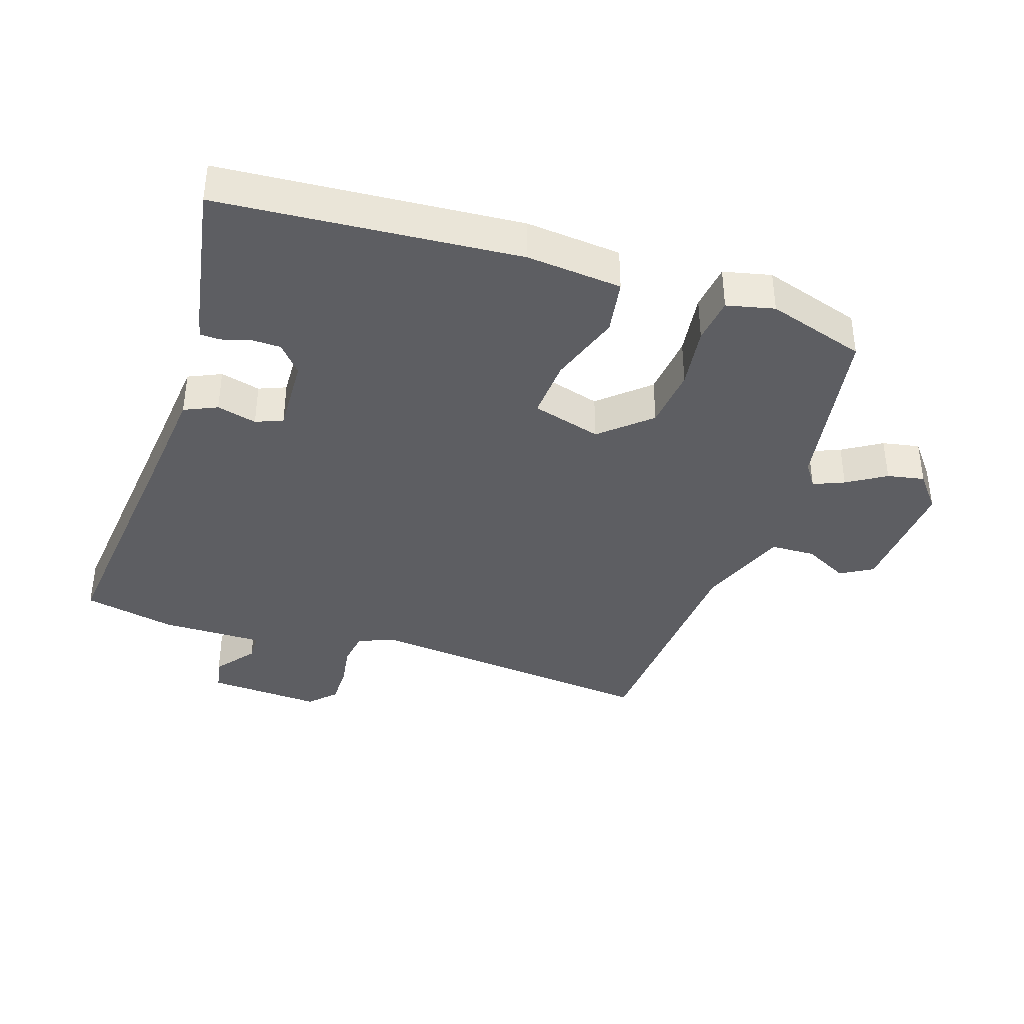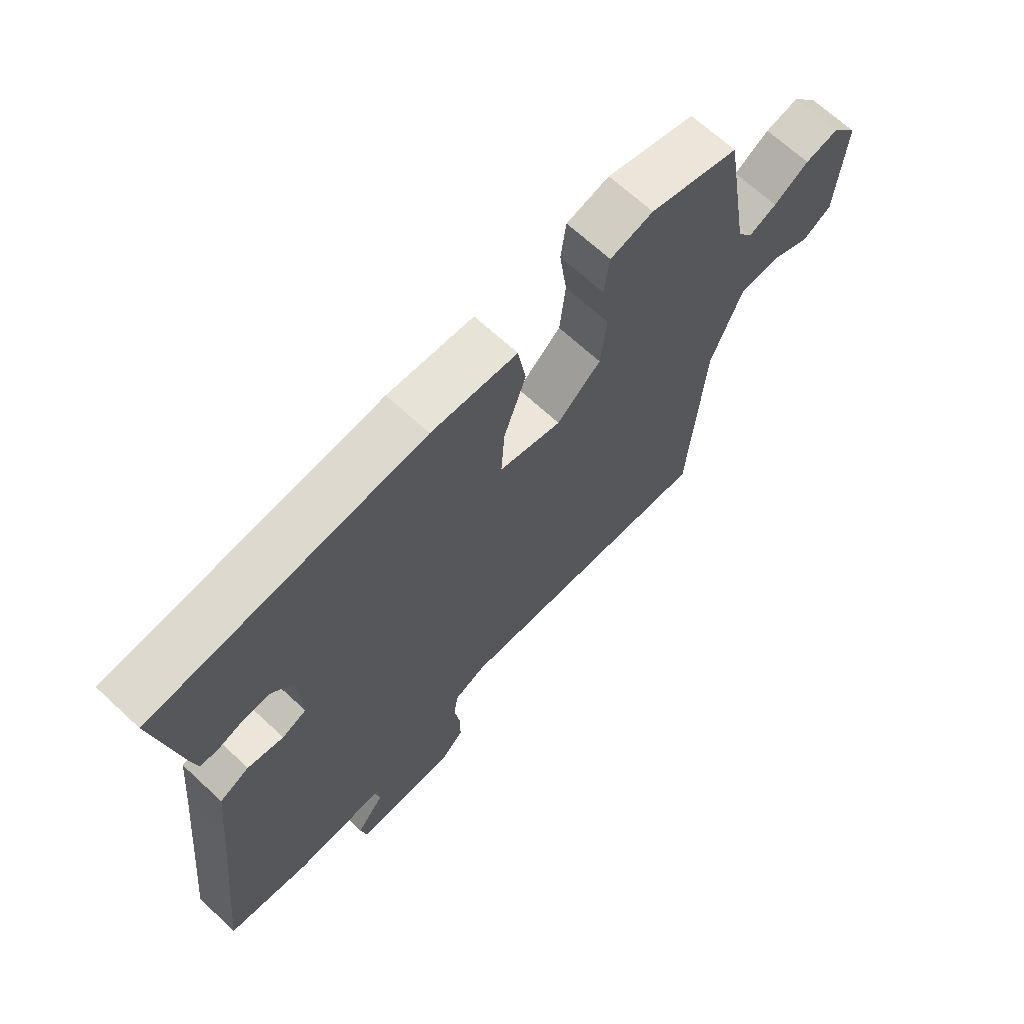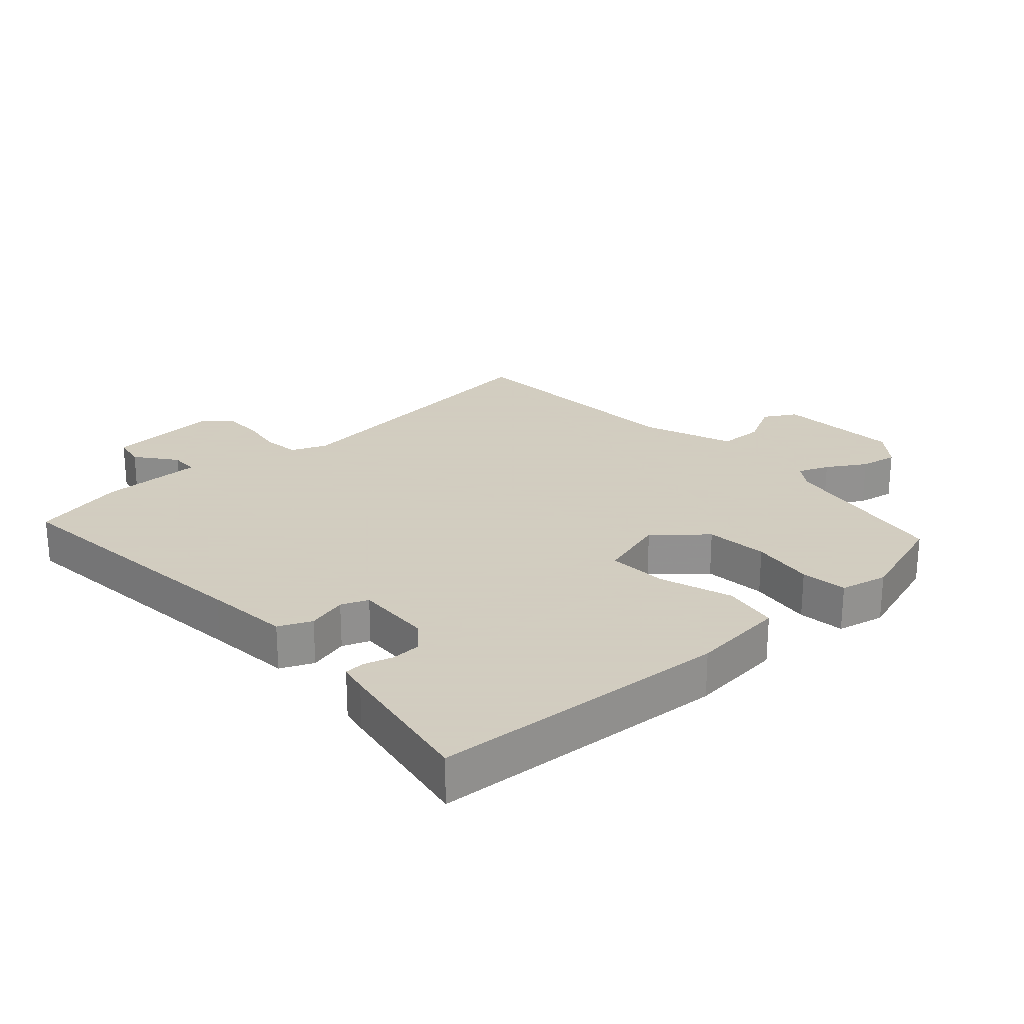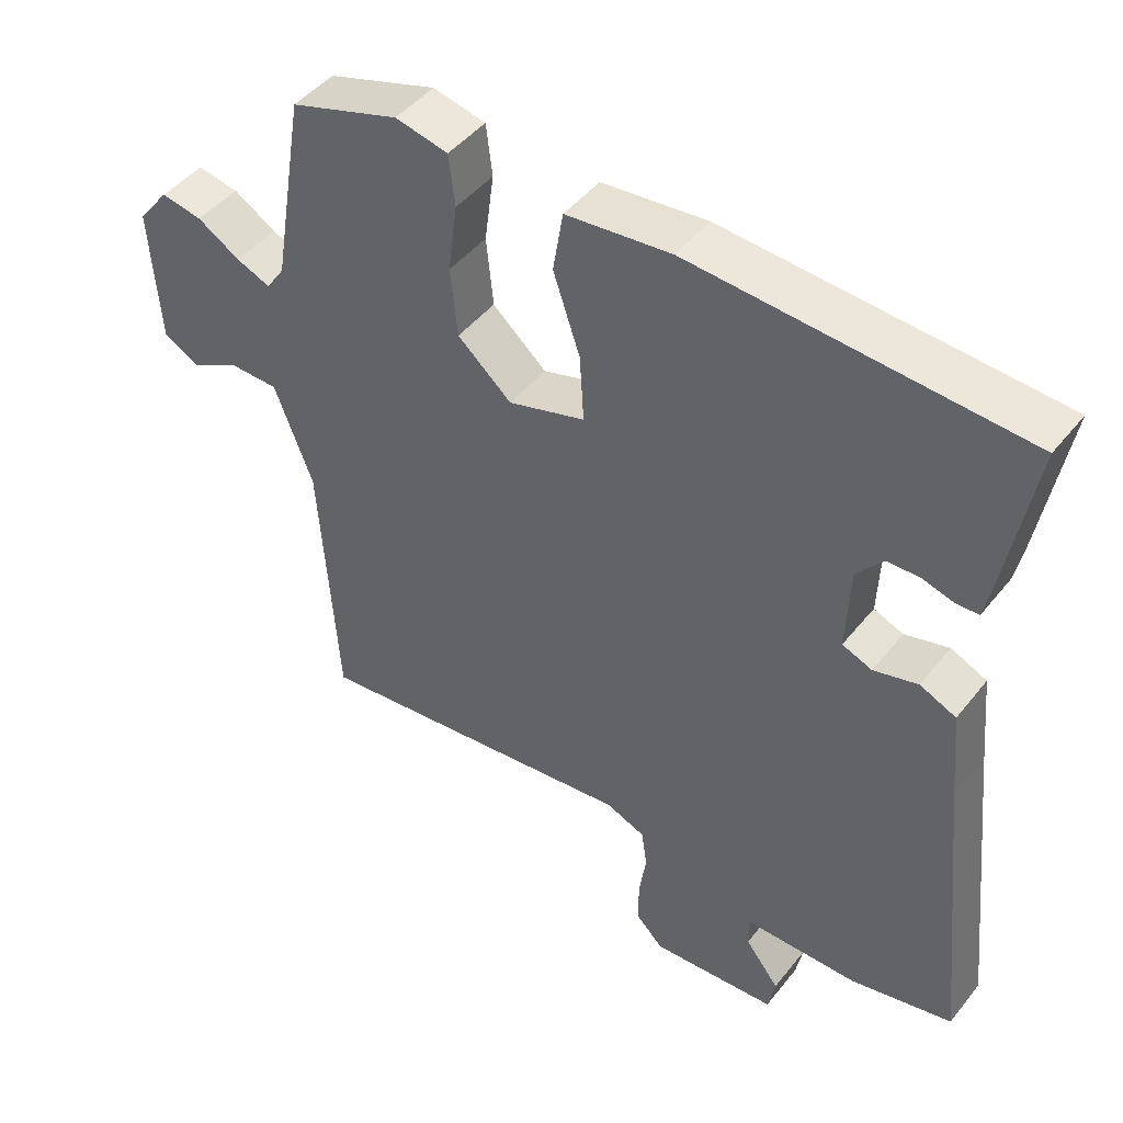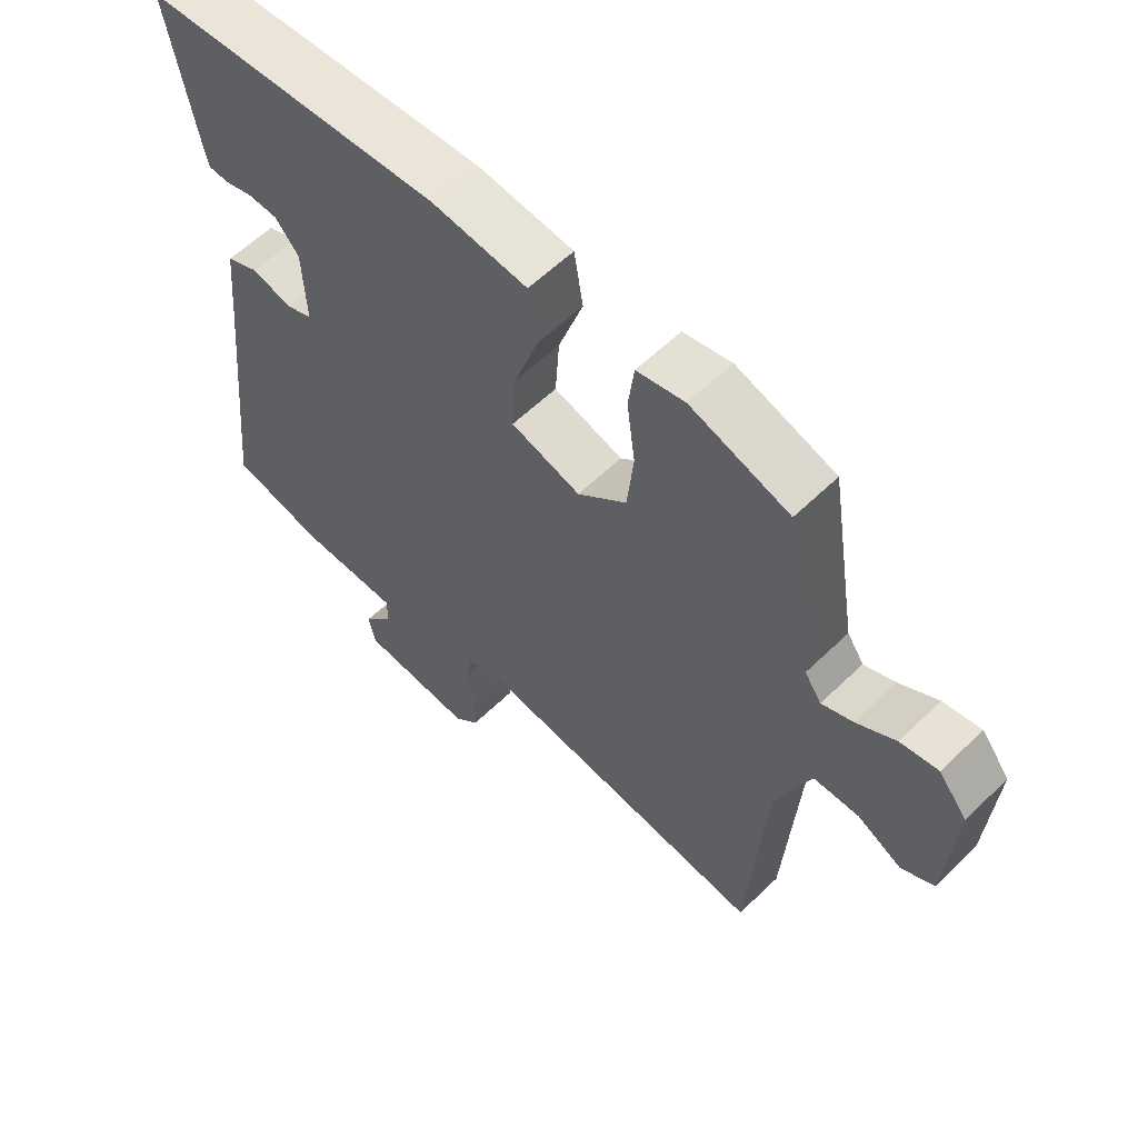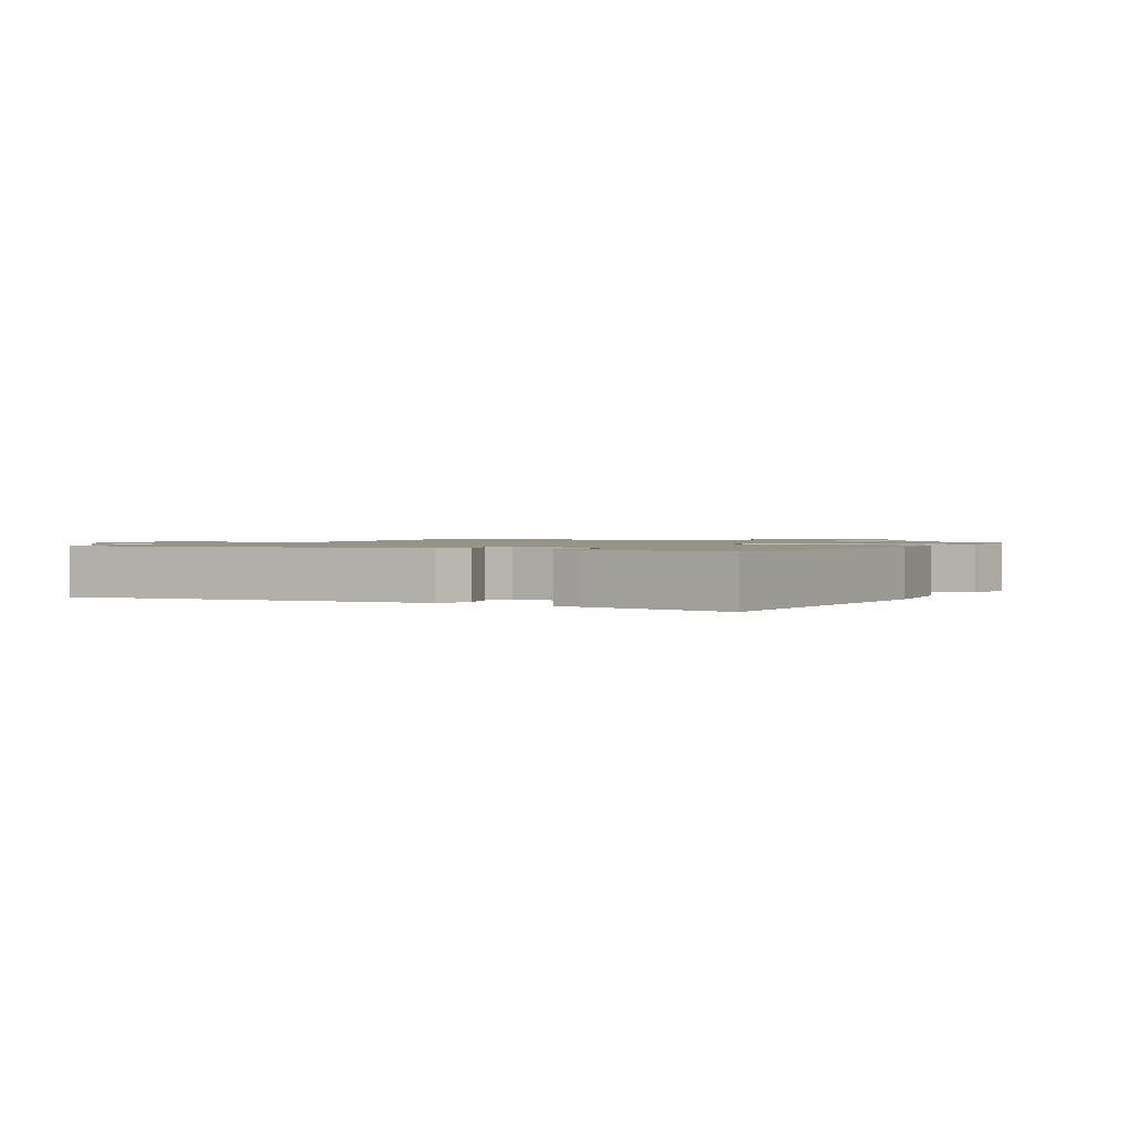
<metadata>
{"format":"obj","ext":"obj","renderer":"f3d","projection":"perspective","resolution":1024,"background":"white","views":[{"elev":-38.4,"azim":-18.1,"up":"+Y"},{"elev":67.7,"azim":-47.1,"up":"+Z"},{"elev":24.3,"azim":-42.3,"up":"+Y"},{"elev":45.8,"azim":-143.9,"up":"+Z"},{"elev":59.3,"azim":45.2,"up":"+Z"},{"elev":1.3,"azim":-61.6,"up":"+Y"}]}
</metadata>
<code>
v 0.5 0.07 -0.5
v 0.036 0.07 -0.452
v -0.019 0.07 -0.475
v -0.027 0.07 -0.529
v -0.017 0.07 -0.596
v -0.017 0.07 -0.658
v -0.056 0.07 -0.697
v -0.233 0.07 -0.687
v -0.243 0.07 -0.636
v -0.195 0.07 -0.574
v -0.196 0.07 -0.53
v -0.356 0.07 -0.531
v -0.5 0.07 -0.5
v -0.455 0.07 -0.079
v -0.442 0.07 0.052
v -0.391 0.07 0.075
v -0.329 0.07 0.059
v -0.287 0.07 0.076
v -0.292 0.07 0.196
v -0.329 0.07 0.24
v -0.375 0.07 0.241
v -0.419 0.07 0.228
v -0.451 0.07 0.229
v -0.46 0.07 0.272
v -0.5 0.07 0.5
v -0.035 0.07 0.534
v 0.113 0.07 0.52
v 0.127 0.07 0.434
v 0.089 0.07 0.322
v 0.083 0.07 0.228
v 0.191 0.07 0.197
v 0.267 0.07 0.264
v 0.277 0.07 0.361
v 0.264 0.07 0.459
v 0.273 0.07 0.531
v 0.347 0.07 0.548
v 0.5 0.07 0.5
v 0.545 0.07 0.228
v 0.571 0.07 0.19
v 0.619 0.07 0.21
v 0.679 0.07 0.247
v 0.737 0.07 0.258
v 0.781 0.07 0.203
v 0.768 0.07 0.01
v 0.718 0.07 -0.019
v 0.649 0.07 0.017
v 0.579 0.07 0.015
v 0.525 0.07 -0.126
v 0.5 0 -0.5
v 0.036 0 -0.452
v -0.019 0 -0.475
v -0.027 0 -0.529
v -0.017 0 -0.596
v -0.017 0 -0.658
v -0.056 0 -0.697
v -0.233 0 -0.687
v -0.243 0 -0.636
v -0.195 0 -0.574
v -0.196 0 -0.53
v -0.356 0 -0.531
v -0.5 0 -0.5
v -0.455 0 -0.079
v -0.442 0 0.052
v -0.391 0 0.075
v -0.329 0 0.059
v -0.287 0 0.076
v -0.292 0 0.196
v -0.329 0 0.24
v -0.375 0 0.241
v -0.419 0 0.228
v -0.451 0 0.229
v -0.46 0 0.272
v -0.5 0 0.5
v -0.035 0 0.534
v 0.113 0 0.52
v 0.127 0 0.434
v 0.089 0 0.322
v 0.083 0 0.228
v 0.191 0 0.197
v 0.267 0 0.264
v 0.277 0 0.361
v 0.264 0 0.459
v 0.273 0 0.531
v 0.347 0 0.548
v 0.5 0 0.5
v 0.545 0 0.228
v 0.571 0 0.19
v 0.619 0 0.21
v 0.679 0 0.247
v 0.737 0 0.258
v 0.781 0 0.203
v 0.768 0 0.01
v 0.718 0 -0.019
v 0.649 0 0.017
v 0.579 0 0.015
v 0.525 0 -0.126
f 44 45 46
f 43 44 46
f 42 43 46
f 41 42 46
f 40 41 46
f 39 40 46 47
f 38 39 47 48
f 38 48 1
f 37 38 1
f 36 37 1
f 35 36 1
f 34 35 1
f 33 34 1
f 27 28 29
f 26 27 29
f 25 26 29
f 24 25 29
f 23 24 29
f 21 22 23
f 21 23 29
f 20 21 29
f 19 20 29 30
f 14 15 16 17
f 14 17 18
f 13 14 18
f 12 13 18
f 11 12 18
f 8 9 10
f 7 8 10
f 6 7 10
f 5 6 10
f 4 5 10
f 3 4 10 11
f 19 30 31
f 18 19 31
f 11 18 31
f 3 11 31
f 2 3 31
f 2 31 32
f 1 2 32
f 1 32 33
f 94 93 92
f 94 92 91
f 94 91 90
f 94 90 89
f 94 89 88
f 95 94 88 87
f 96 95 87 86
f 49 96 86
f 49 86 85
f 49 85 84
f 49 84 83
f 49 83 82
f 49 82 81
f 77 76 75
f 77 75 74
f 77 74 73
f 77 73 72
f 77 72 71
f 71 70 69
f 77 71 69
f 77 69 68
f 78 77 68 67
f 65 64 63 62
f 66 65 62
f 66 62 61
f 66 61 60
f 66 60 59
f 58 57 56
f 58 56 55
f 58 55 54
f 58 54 53
f 58 53 52
f 59 58 52 51
f 79 78 67
f 79 67 66
f 79 66 59
f 79 59 51
f 79 51 50
f 80 79 50
f 80 50 49
f 81 80 49
f 1 49 50 2
f 2 50 51 3
f 3 51 52 4
f 4 52 53 5
f 5 53 54 6
f 6 54 55 7
f 7 55 56 8
f 8 56 57 9
f 9 57 58 10
f 10 58 59 11
f 11 59 60 12
f 12 60 61 13
f 13 61 62 14
f 14 62 63 15
f 15 63 64 16
f 16 64 65 17
f 17 65 66 18
f 18 66 67 19
f 19 67 68 20
f 20 68 69 21
f 21 69 70 22
f 22 70 71 23
f 23 71 72 24
f 24 72 73 25
f 25 73 74 26
f 26 74 75 27
f 27 75 76 28
f 28 76 77 29
f 29 77 78 30
f 30 78 79 31
f 31 79 80 32
f 32 80 81 33
f 33 81 82 34
f 34 82 83 35
f 35 83 84 36
f 36 84 85 37
f 37 85 86 38
f 38 86 87 39
f 39 87 88 40
f 40 88 89 41
f 41 89 90 42
f 42 90 91 43
f 43 91 92 44
f 44 92 93 45
f 45 93 94 46
f 46 94 95 47
f 47 95 96 48
f 48 96 49 1

</code>
